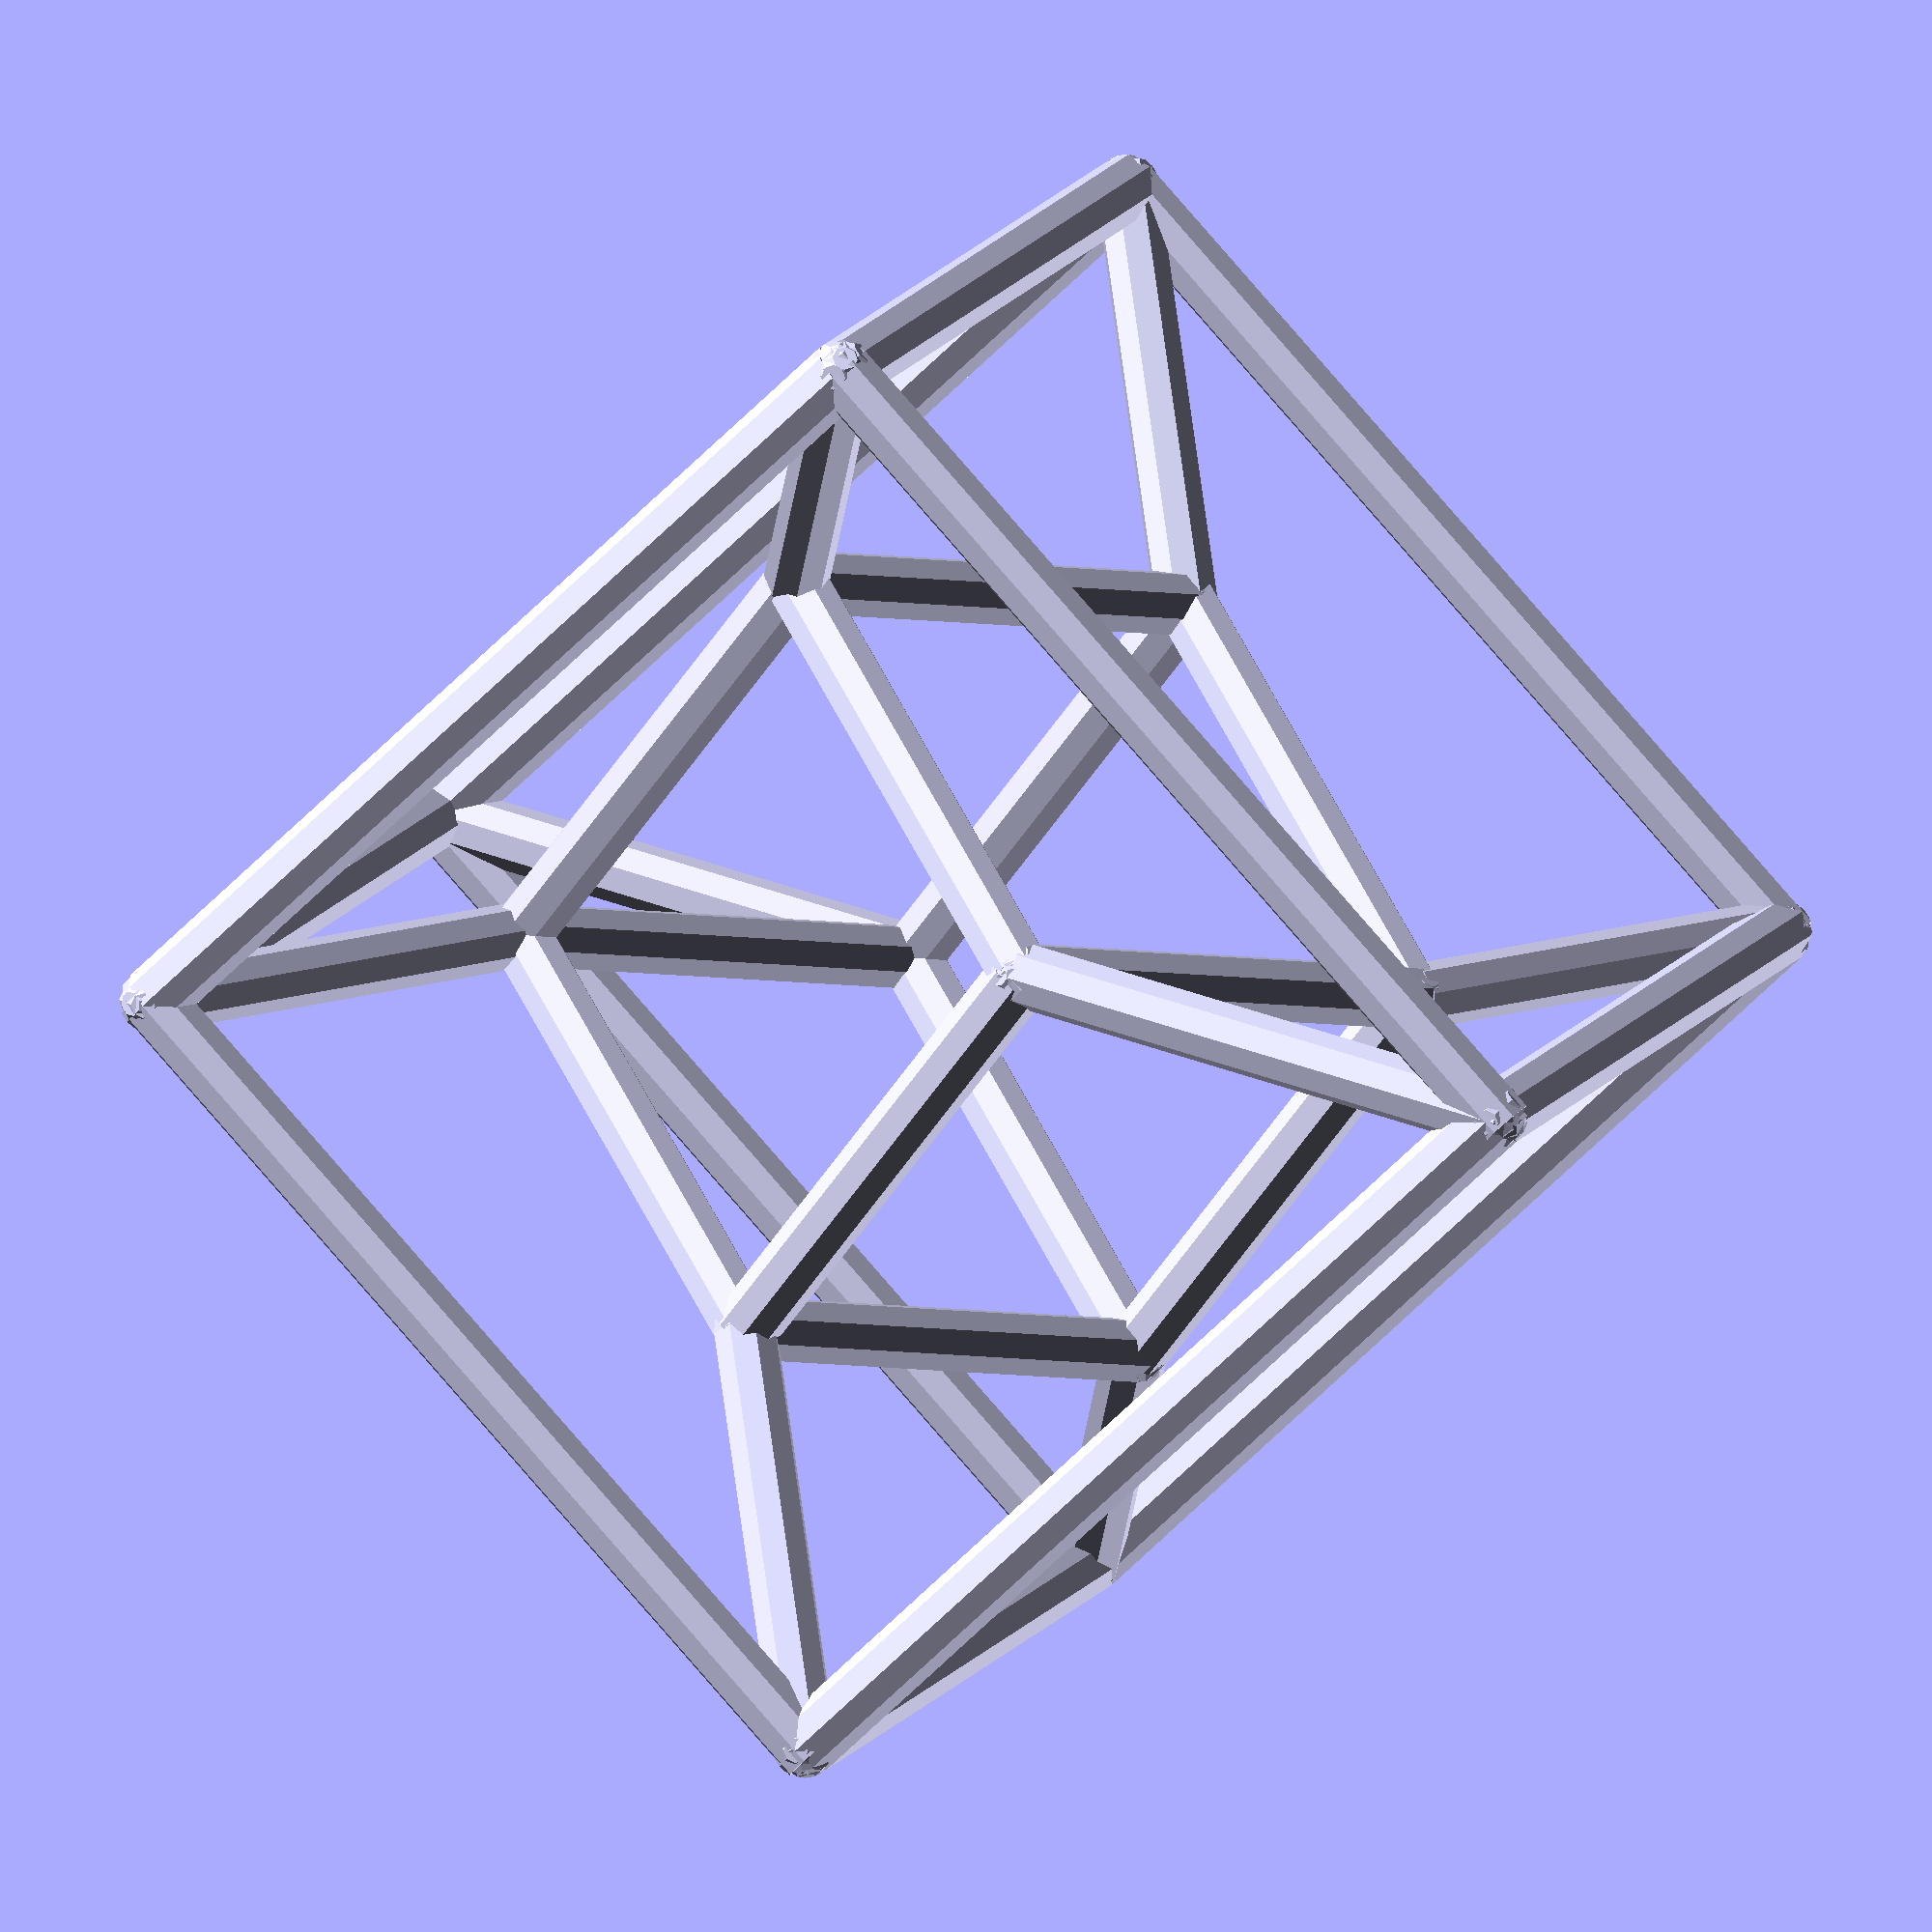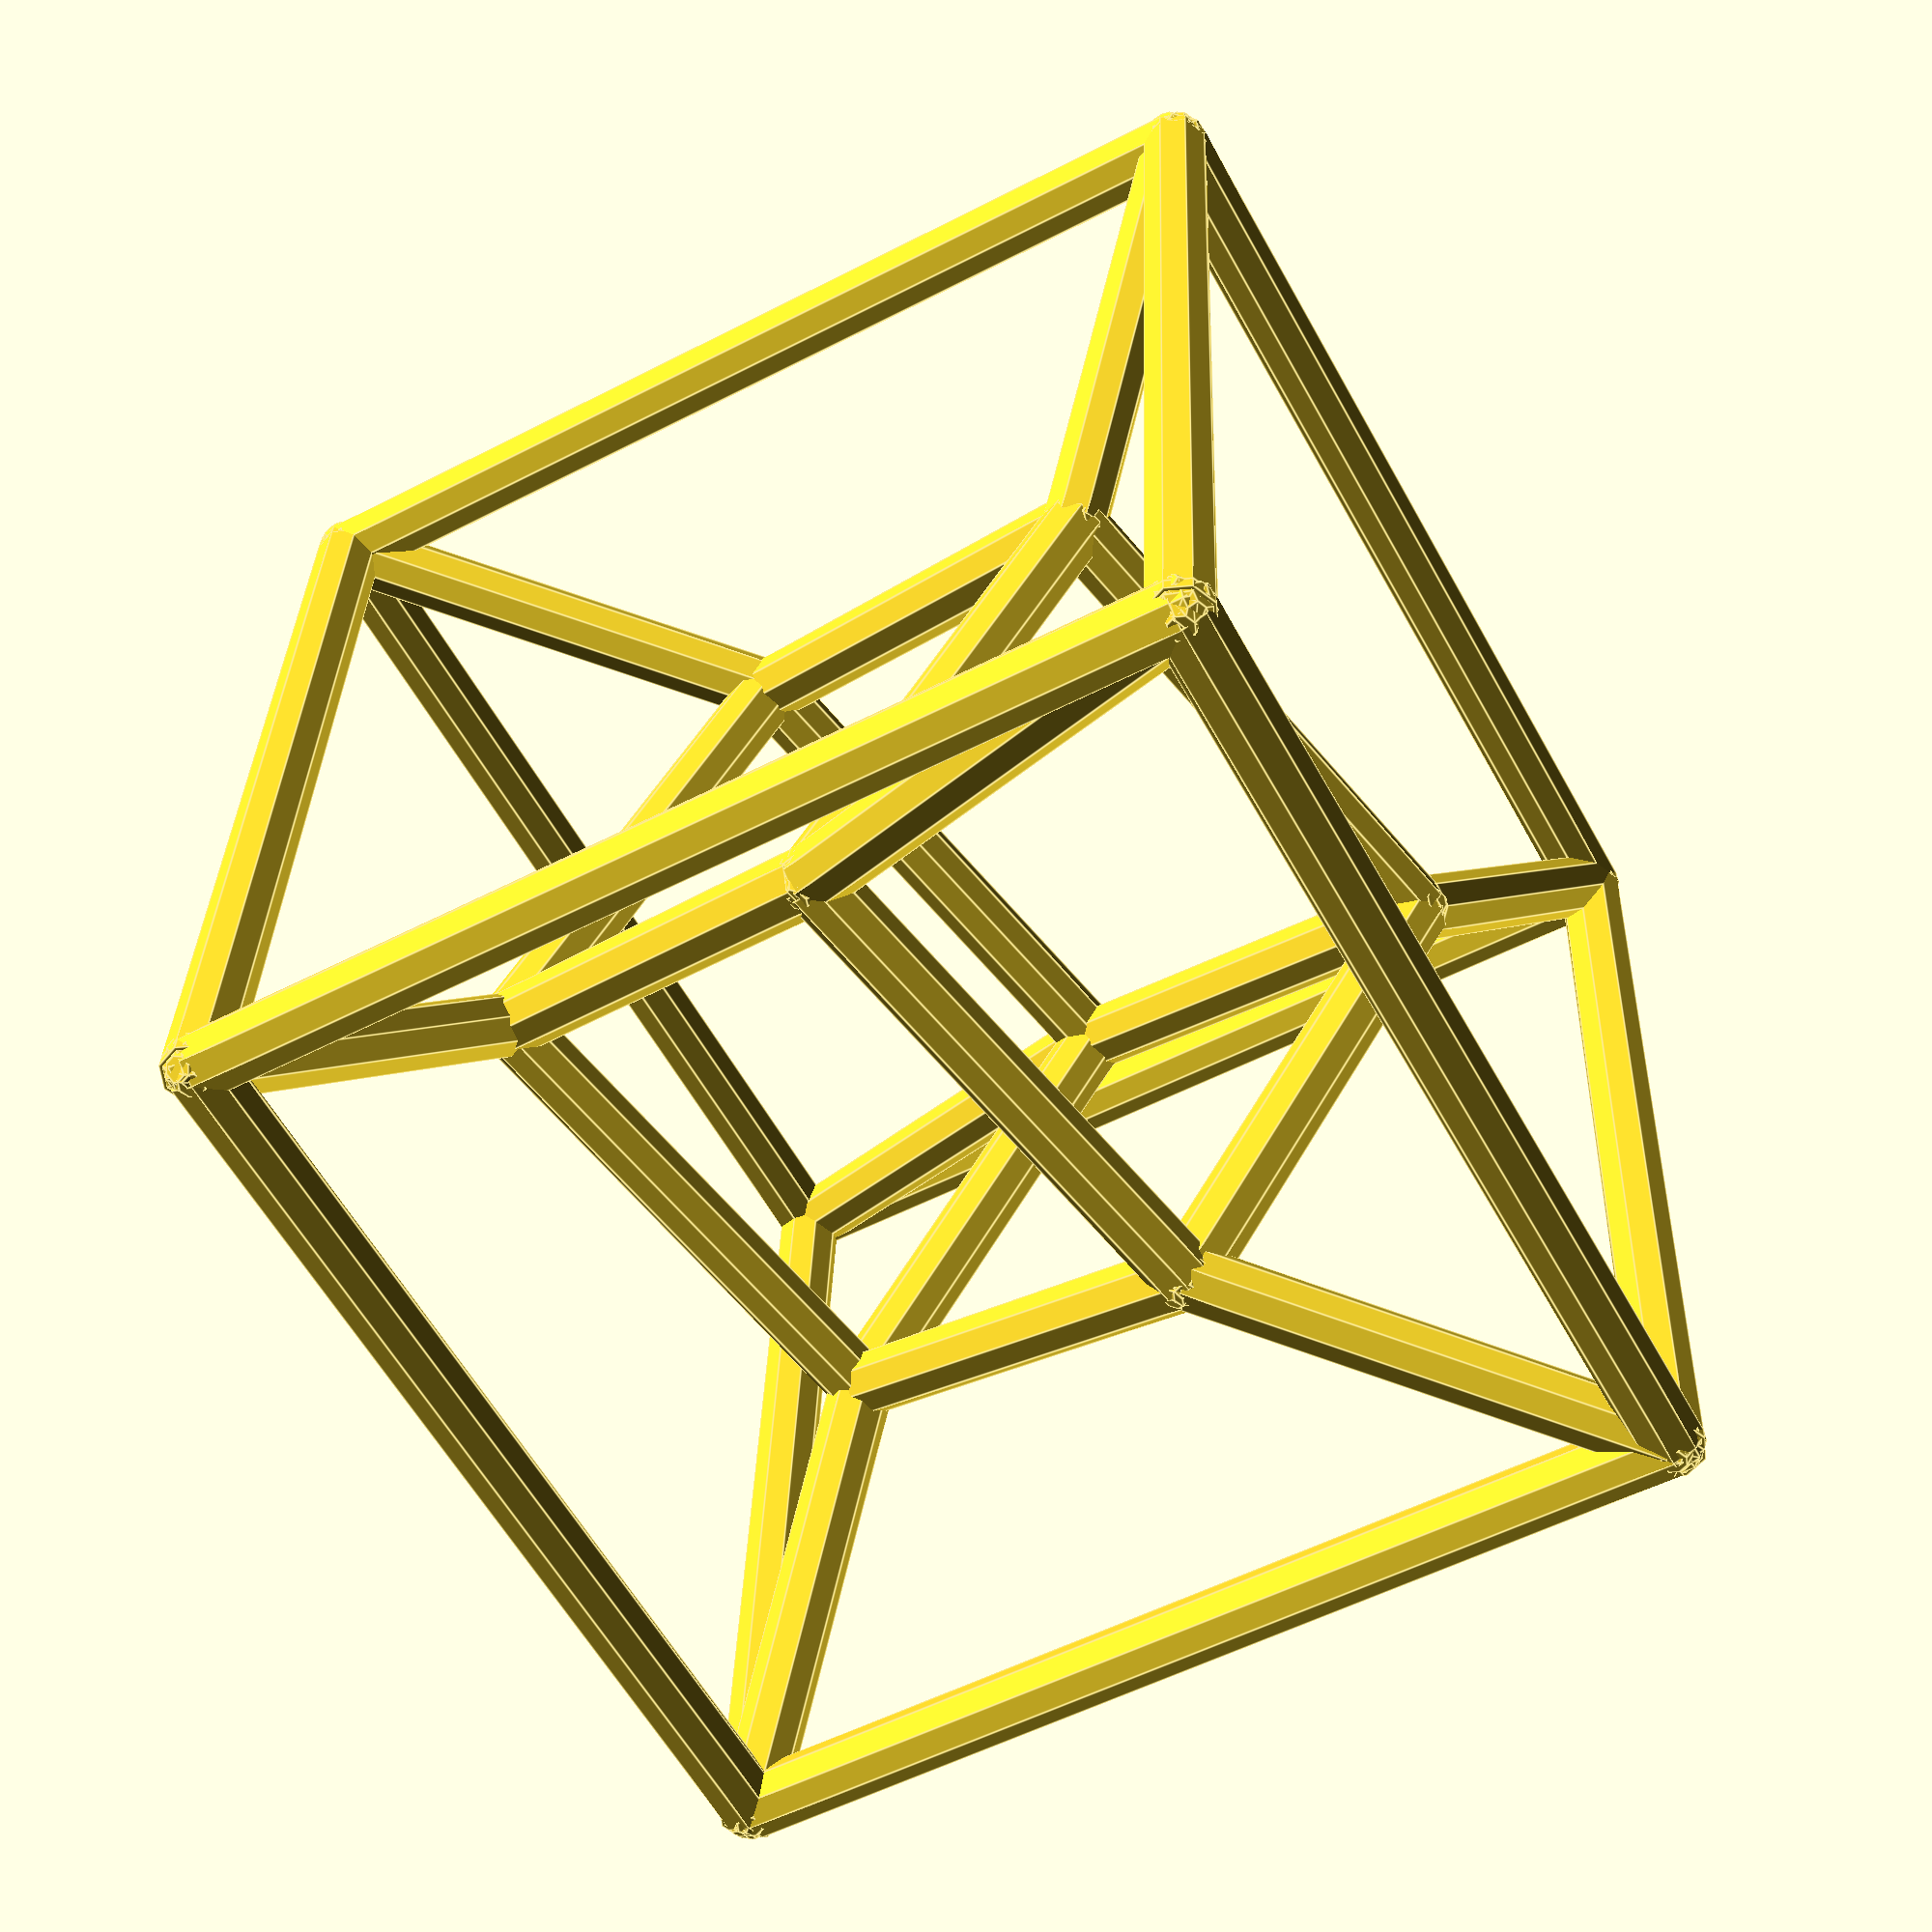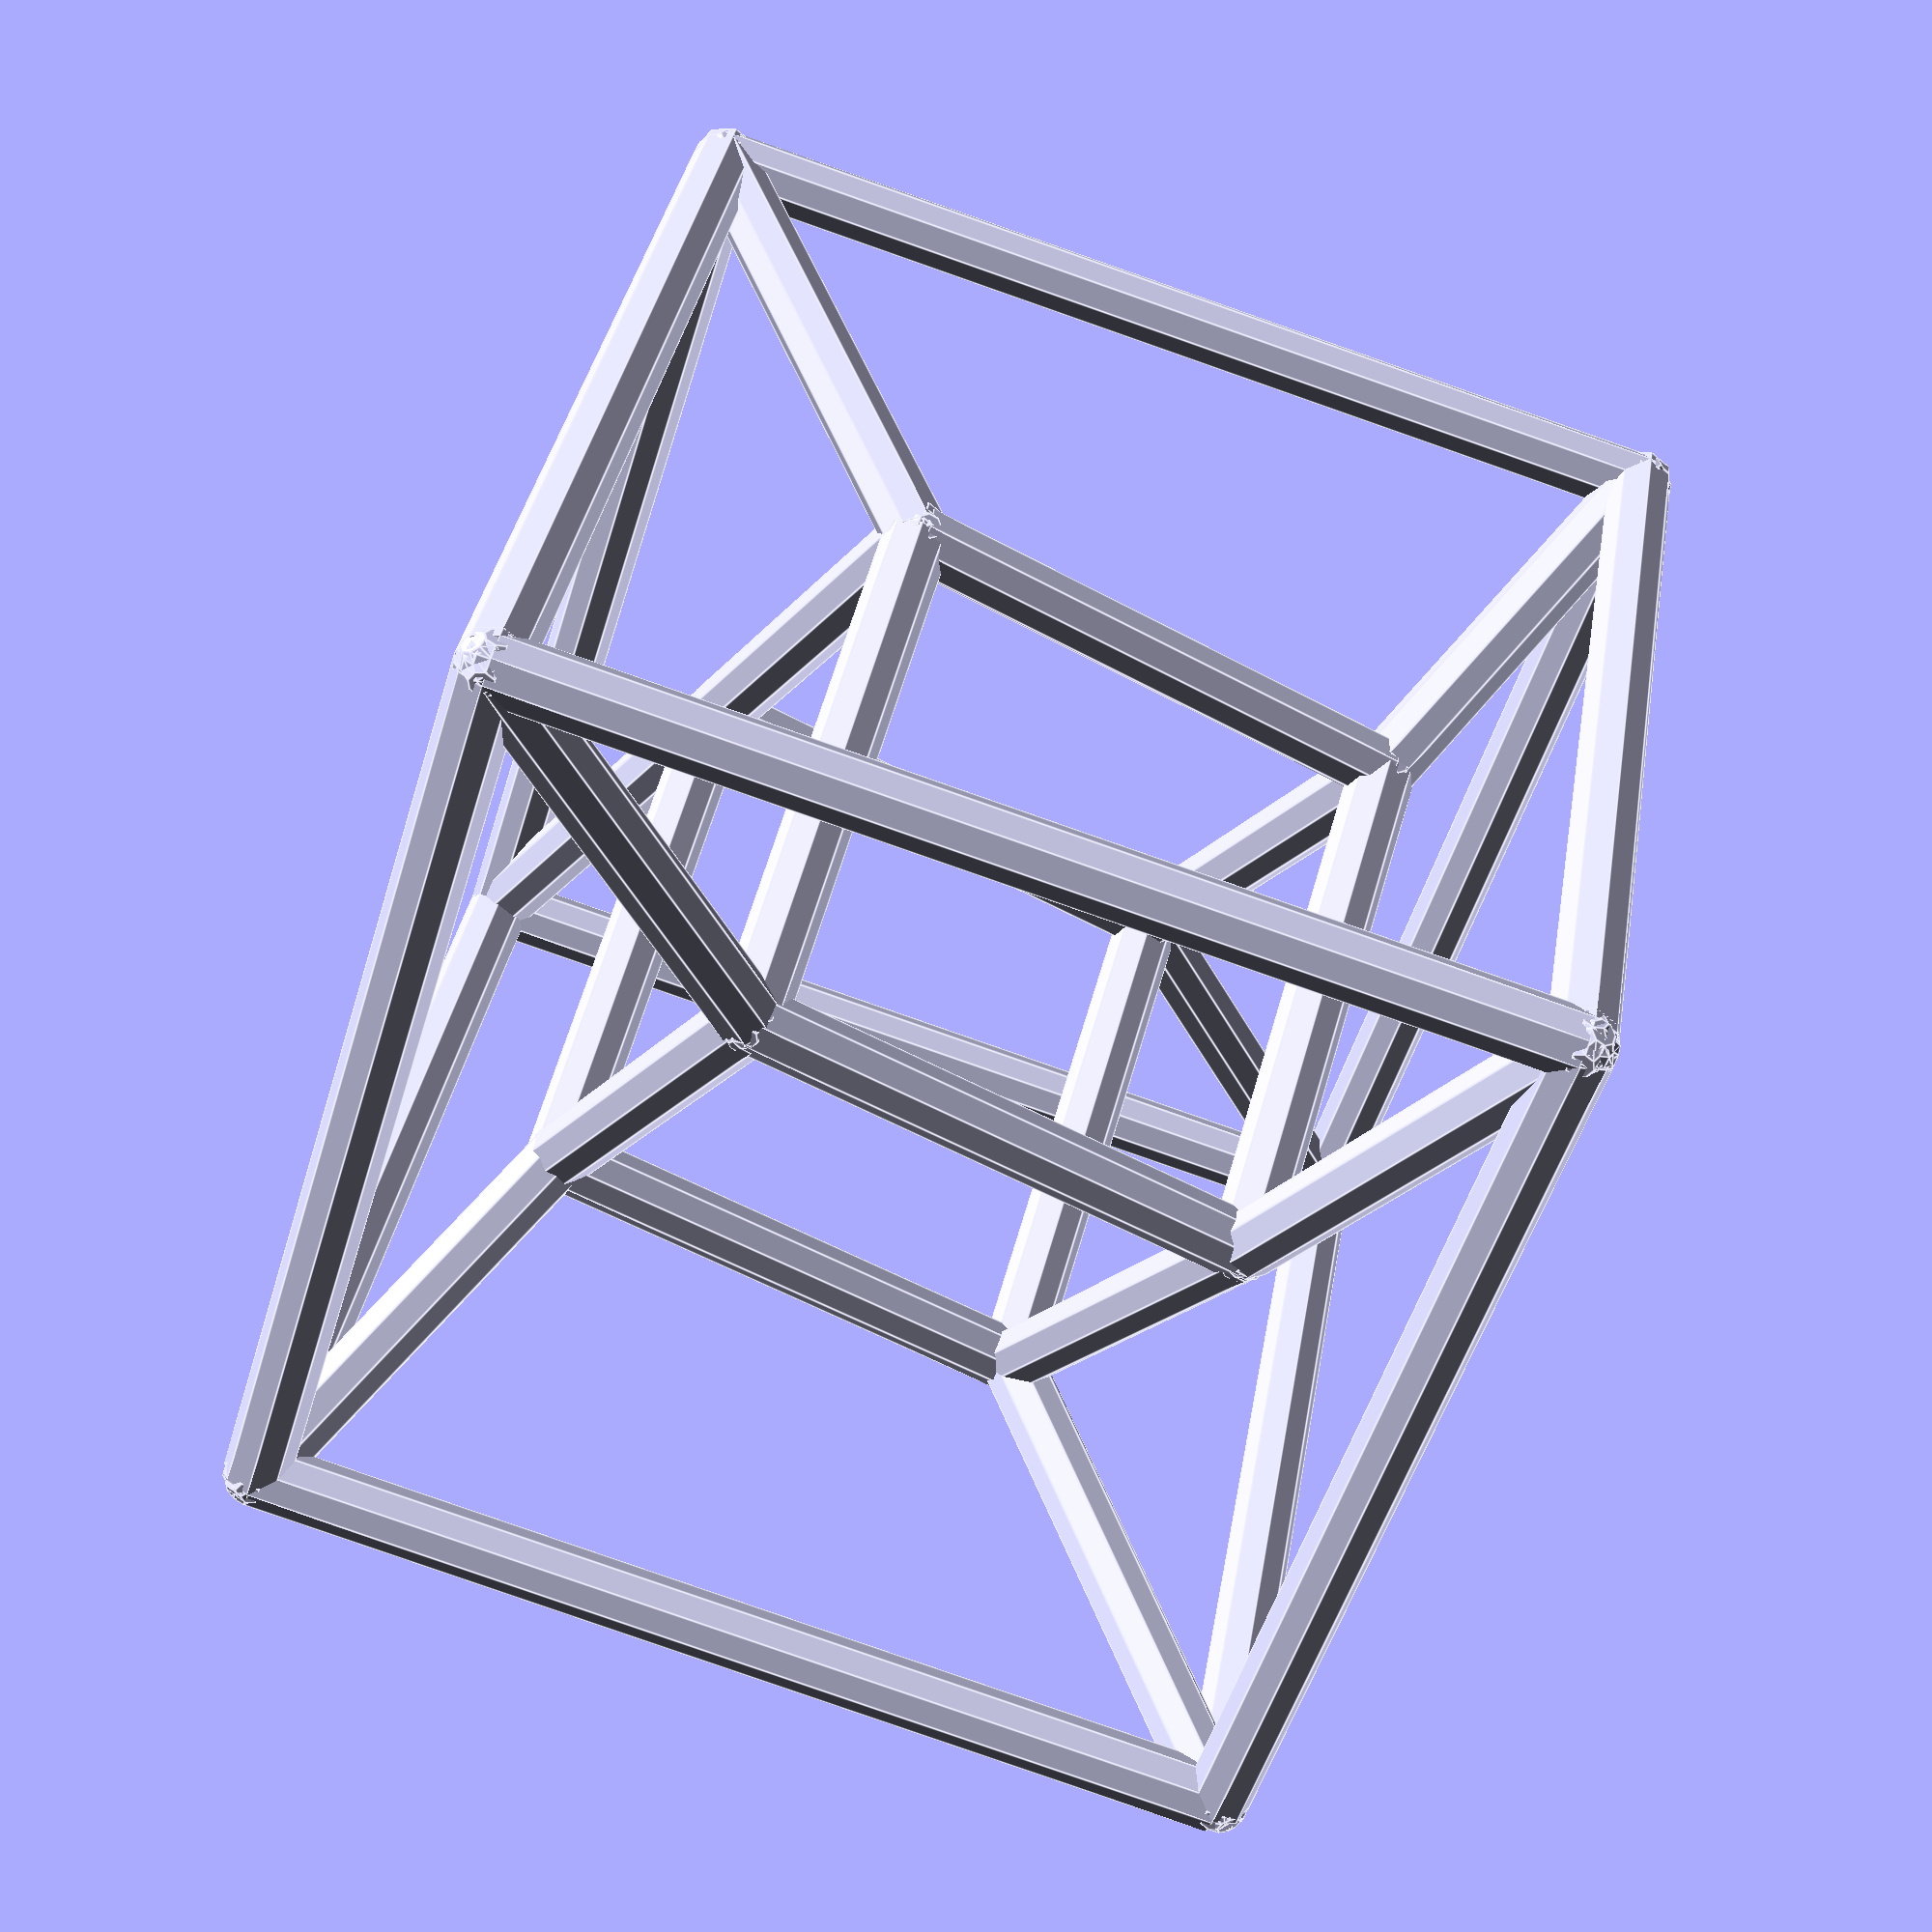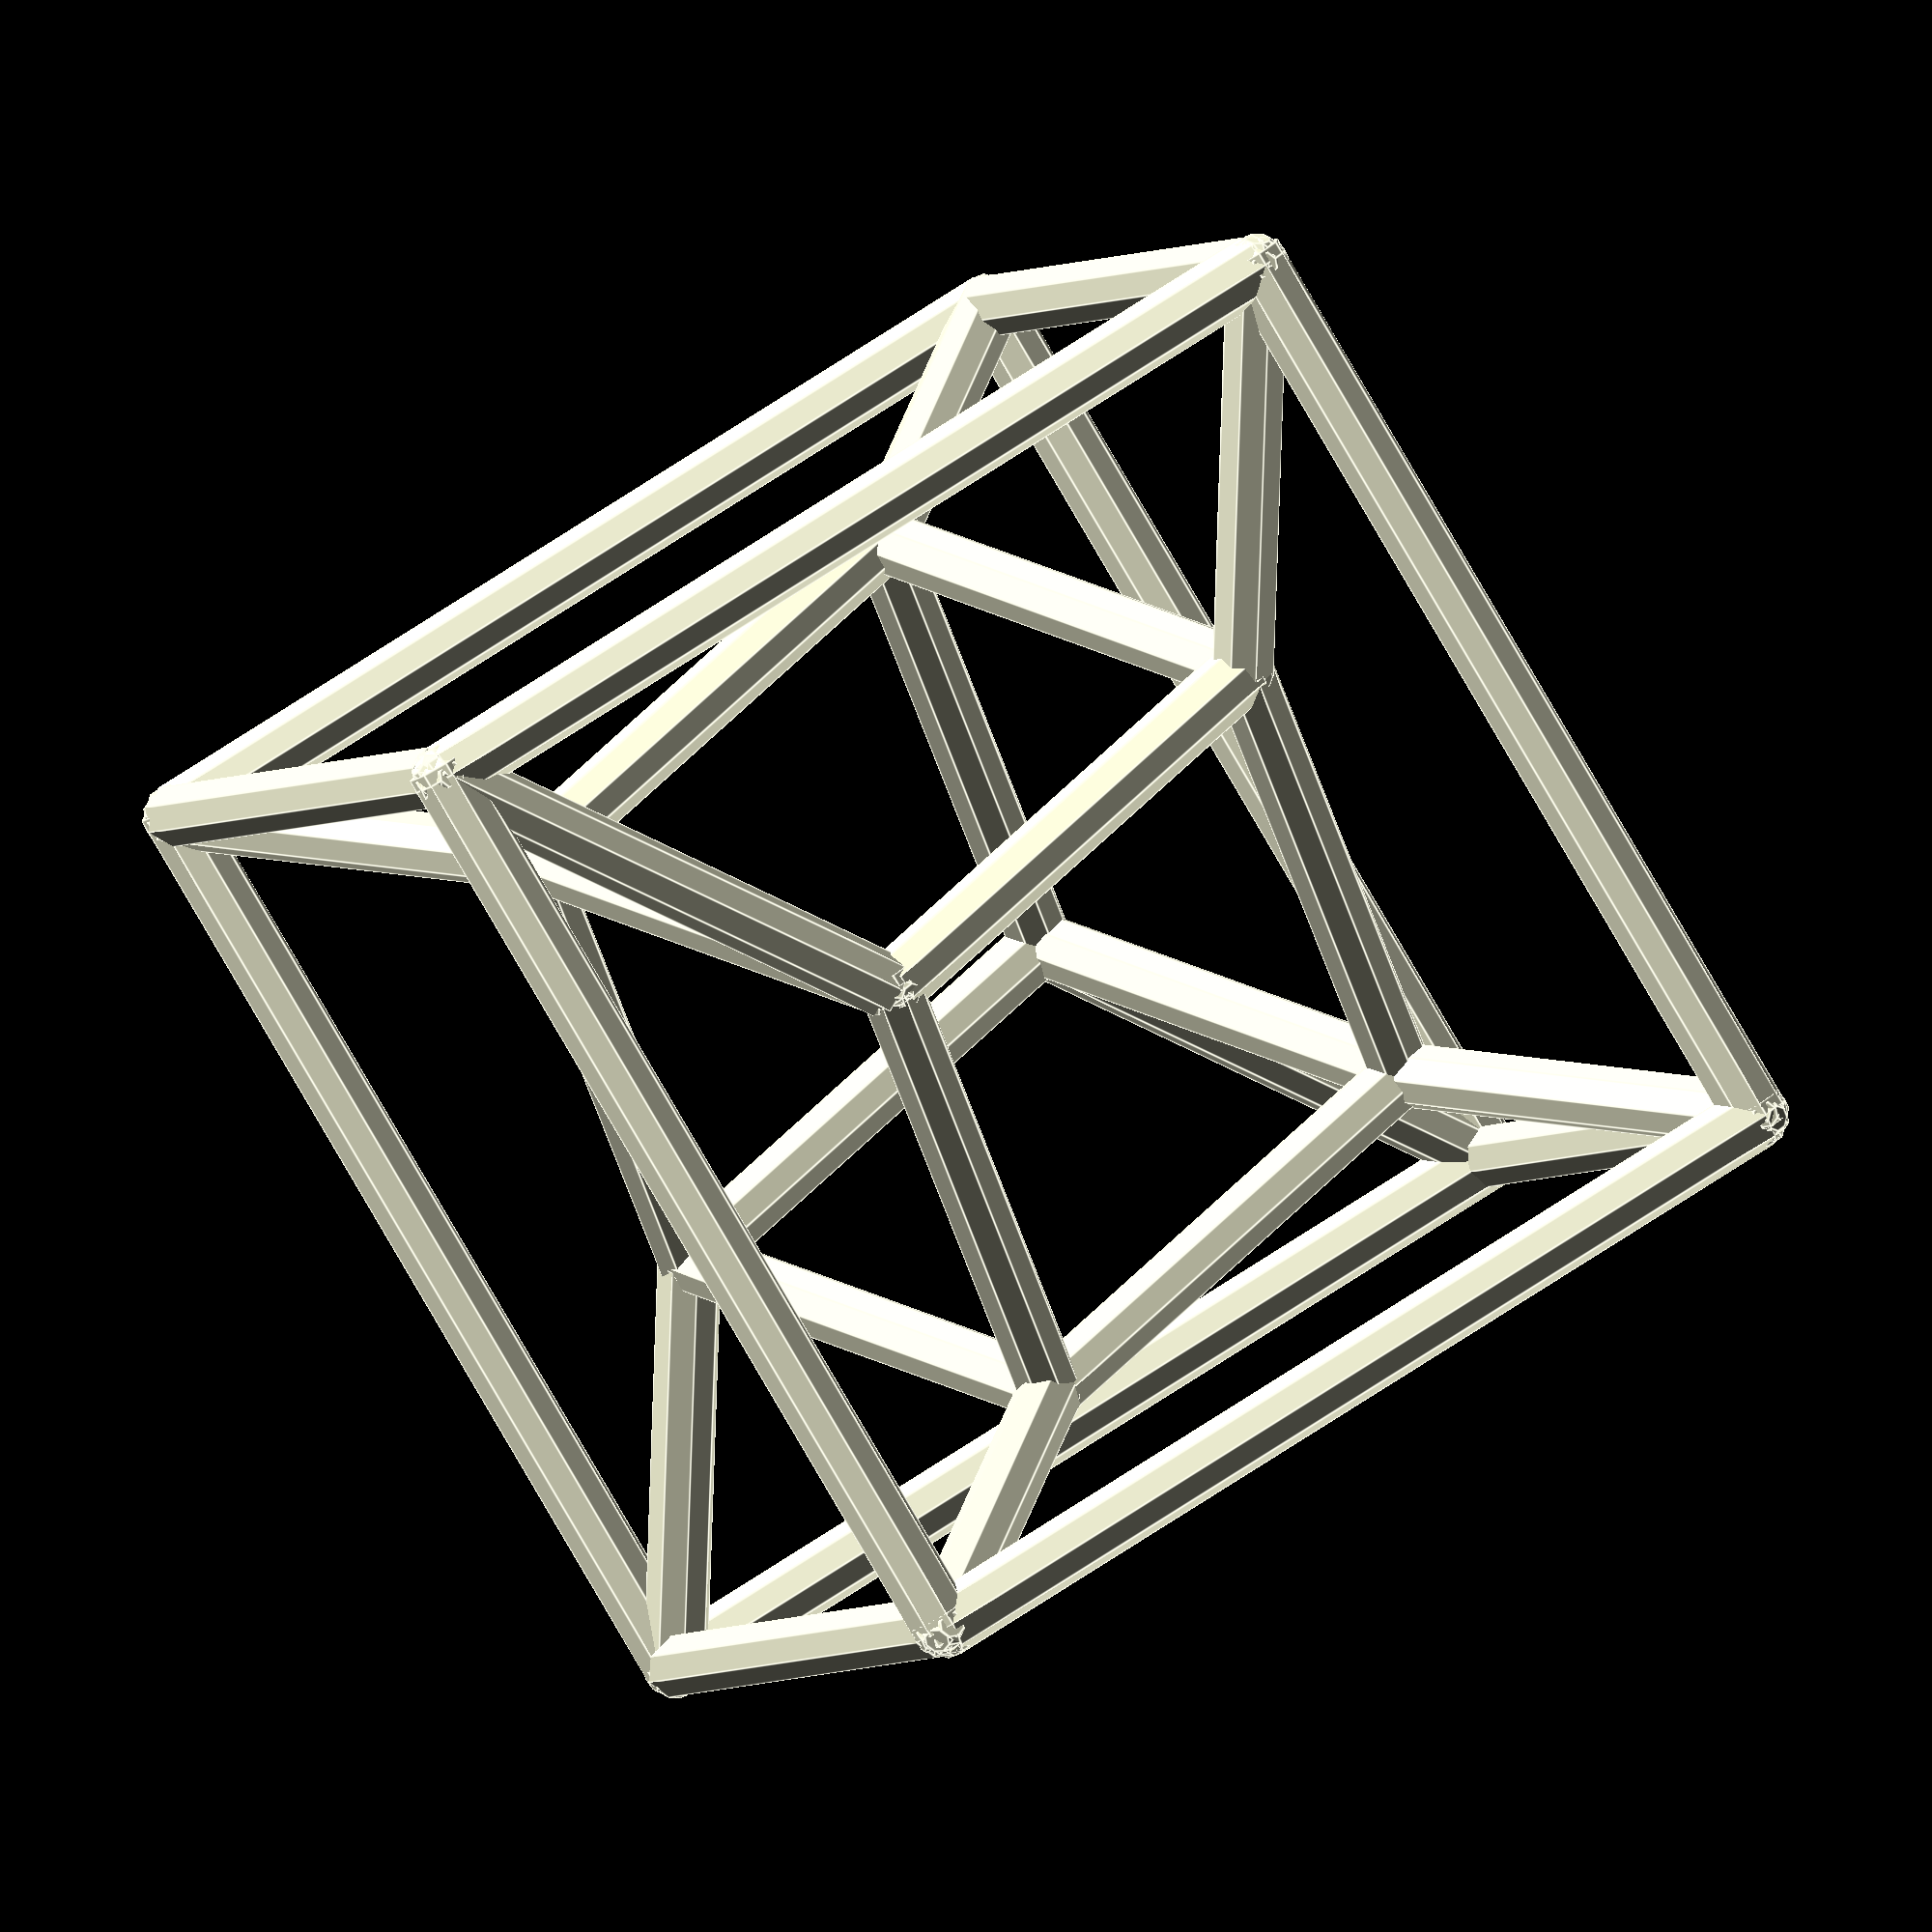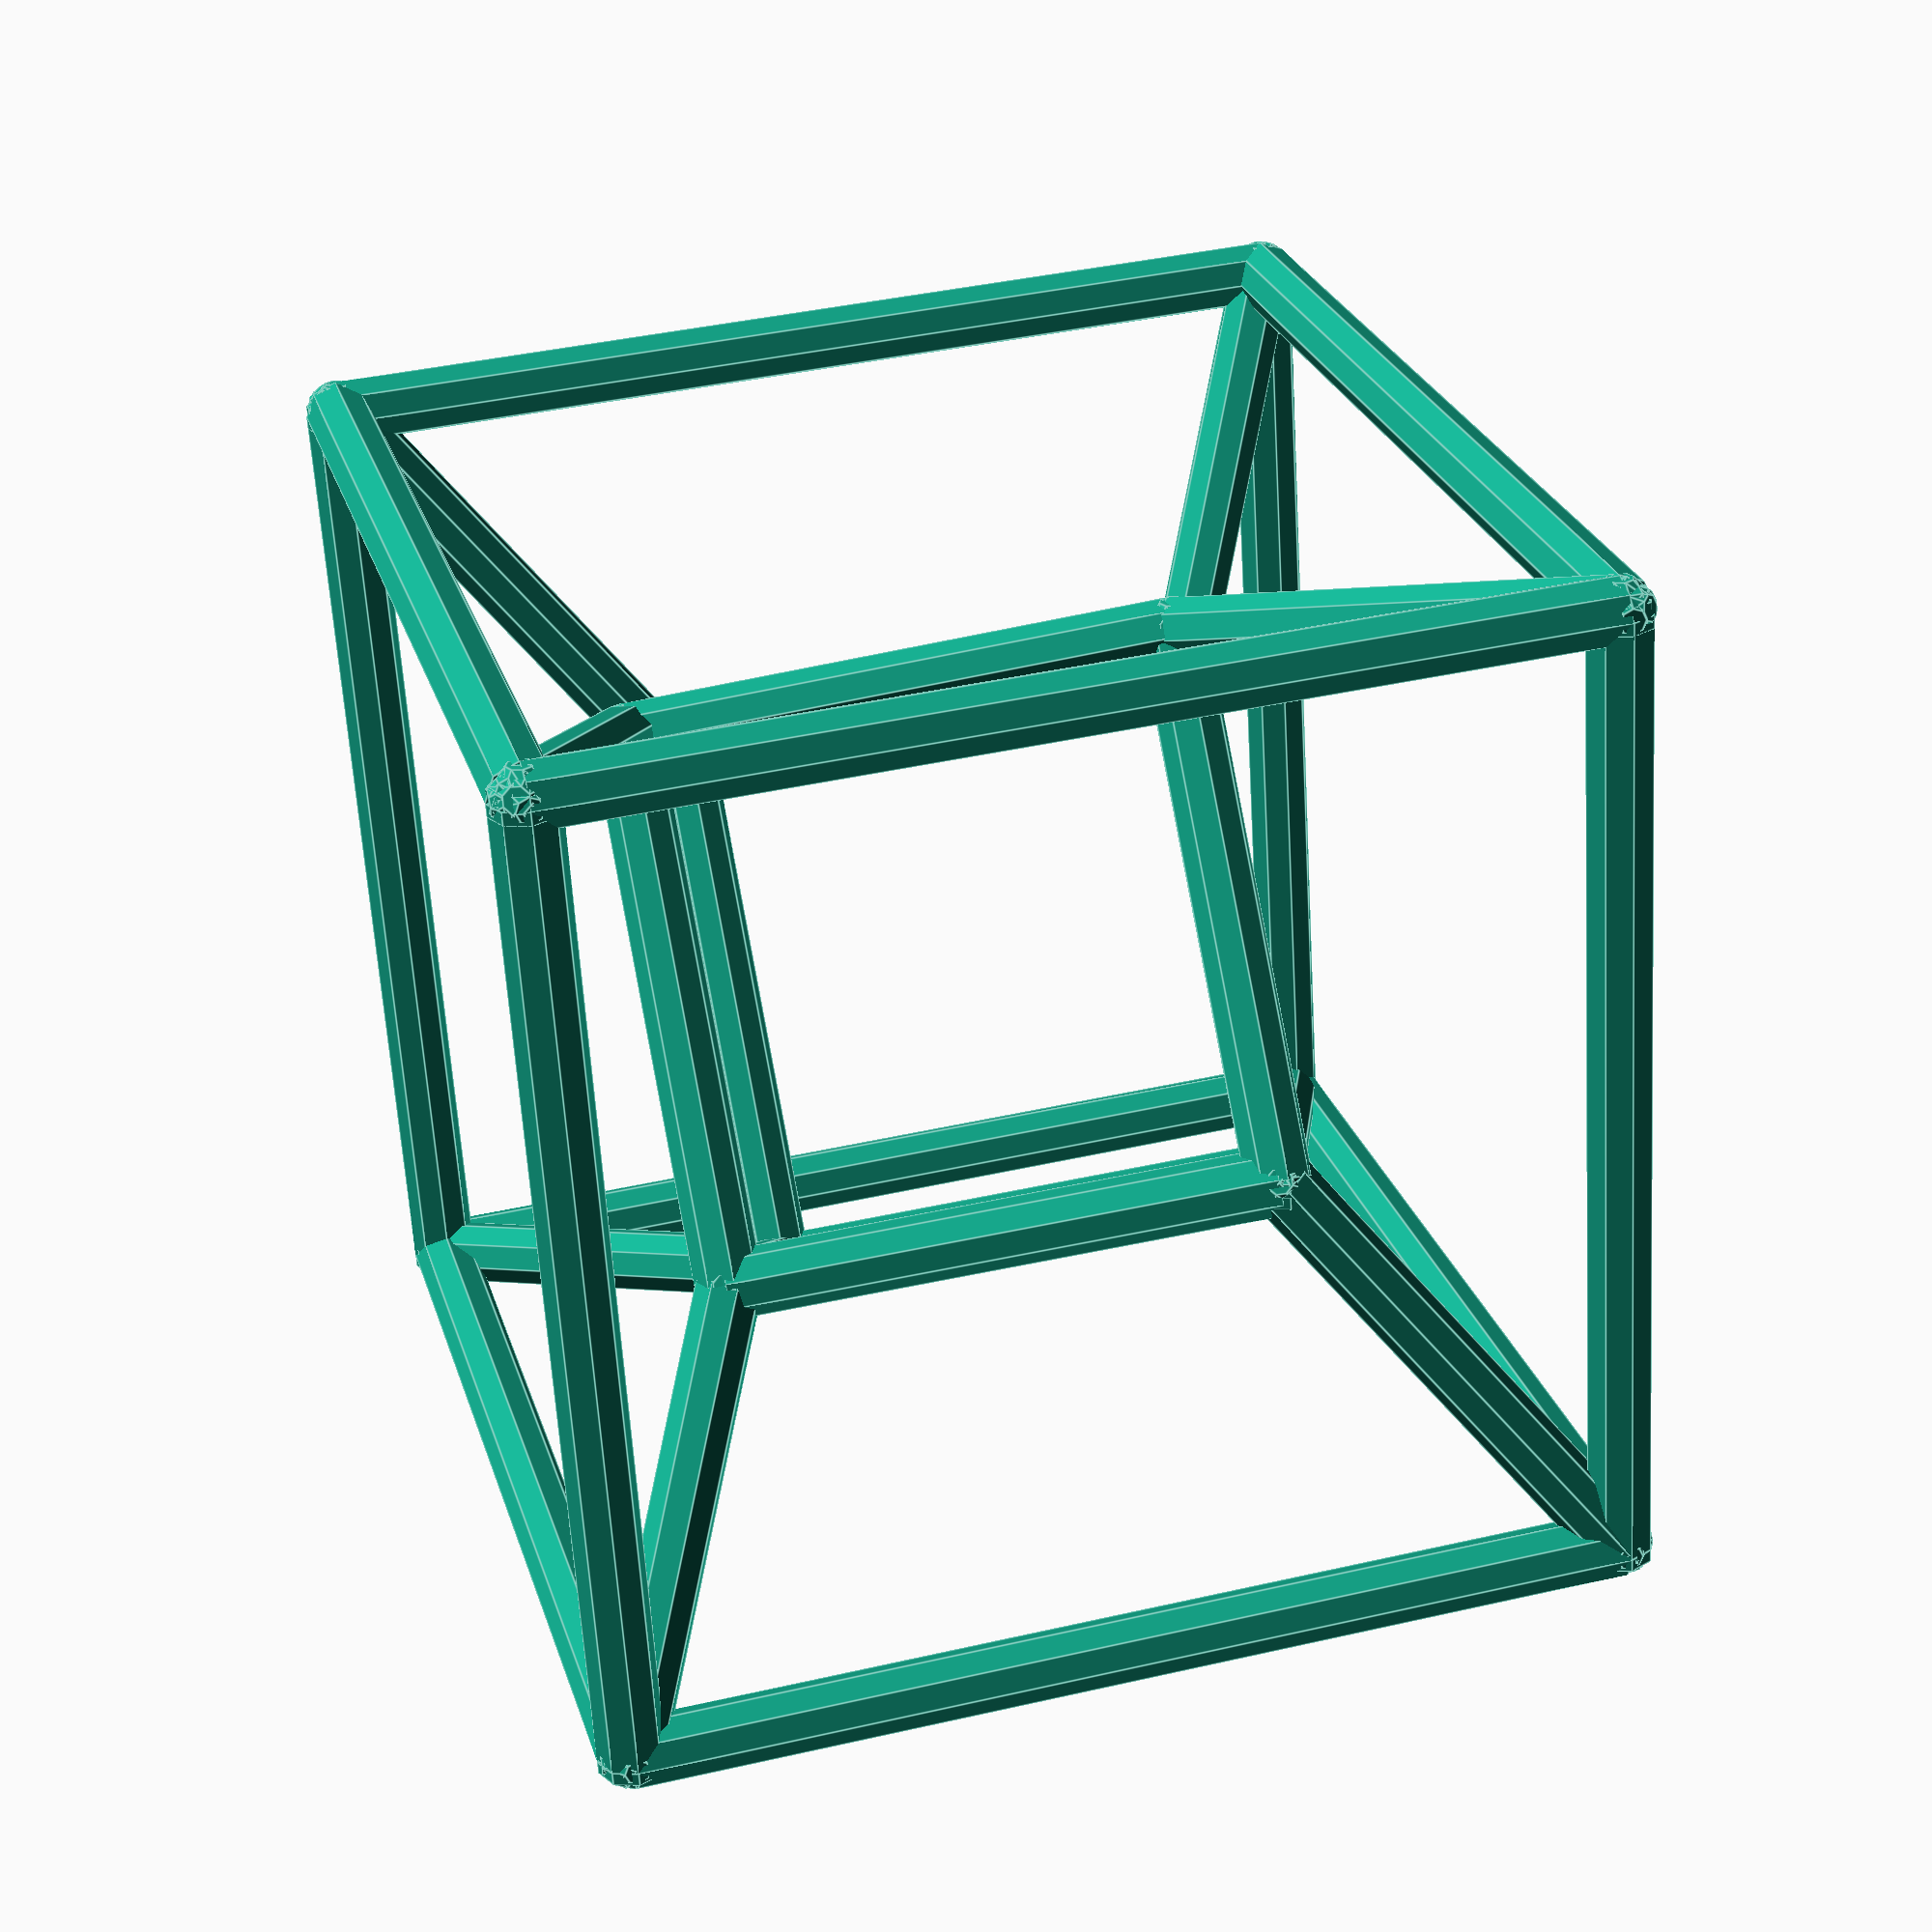
<openscad>


//Draws a parametric, potentially twisted, tesseract (hyper cube)
//Can adjust the lengths, width of sticks, and angles of rotation of inner cube.

//Derived from the following:
//  vector/matrix math routines from http://www.thingiverse.com/thing:9447
//  Connected Stick routines from my thing:  http://www.thingiverse.com/thing:43806
//  single layer raft idea from:  http://www.thingiverse.com/thing:23886

//written by Craig Zupke (Ekpuz), January 2013

Stick_Diameter=5;
Outer_Cube_Length=75;
Inner_Cube_Length=40;
X_Angle=15;
Y_Angle=15;
Z_Angle=15;
r=Stick_Diameter/2; //radious of sticks
oL=Outer_Cube_Length/2; //half of length of outer cube
iL=Inner_Cube_Length/2; //length of inner cube

ax=X_Angle; //angle of rotation of inner cube along x axis
ay=Y_Angle;//angle of rotation of inner cube along y axis
az=Z_Angle;//angle of rotation of inner cube along z axis

function CubeList(L)=[[L,L,L],
		   [-L,L,L],
			[-L,-L,L],
			[L,-L,L],
			[L,L,-L],
			[-L,L,-L],
			[-L,-L,-L],
			[L,-L,-L]];

	
Rx=transform_rotx(ax);
Ry=transform_roty(ay);
Rz=transform_roty(az);

Rxy= mat4_mult_mat4(Rx, Ry);
Rxyz=mat4_mult_mat4(Rxy,Rz);
echo("Rxyz",Rxyz);
iCL=RotateCubeList(Rxyz,CubeList(iL));
echo("iCL=",iCL);
bot=(oL+2*r);
StickTesseract(CubeList(oL),iCL,r);


function RotateCubeList(RM,CL)=[vec3_from_point3(vec4_mult_mat4(point3_from_vec3(CL[0]), RM)),
								vec3_from_point3(vec4_mult_mat4(point3_from_vec3(CL[1]), RM)),
								vec3_from_point3(vec4_mult_mat4(point3_from_vec3(CL[2]), RM)),
								vec3_from_point3(vec4_mult_mat4(point3_from_vec3(CL[3]), RM)),
								vec3_from_point3(vec4_mult_mat4(point3_from_vec3(CL[4]), RM)),
								vec3_from_point3(vec4_mult_mat4(point3_from_vec3(CL[5]), RM)),
								vec3_from_point3(vec4_mult_mat4(point3_from_vec3(CL[6]), RM)),
								vec3_from_point3(vec4_mult_mat4(point3_from_vec3(CL[7]), RM))];

module DrawStick(x1,y1,z1,x2,y2,z2,rs){
	xt=x2-x1;
	yt=y2-y1;
	zt=z2-z1;
	L=sqrt(xt*xt+yt*yt+zt*zt);
	th=0;
	Q1=[xt,yt,zt];
	Q2=[L,0,0];
	Q1dotQ2=xt*L;//Q1*Q2;
	echo(Q1dotQ2);
	theta=acos(Q1dotQ2/L/L);
if (theta==180)
{
   translate([x2,y2,z2])rotate(a=[0,90,0])union(){
	cylinder(h=L,r=rs);
	sphere(r=rs);
	translate([0,0,L])sphere(r=rs);
   }
echo("theta==180",L,zt,yt);
} else {
    translate([x1,y1,z1])rotate(a=theta,v=[0,-L*zt,L*yt])rotate(a=[0,90,0])union(){
	cylinder(h=L,r=rs);
	sphere(r=rs);
	translate([0,0,L])sphere(r=rs);
   }
}

	
echo ("theta=",theta);
}

	
//union(){DrawStick(20,20,20,50,20,20,5);DrawStick(50,0,0,50,50,0,5);DrawStick(50,50,0,0,50,00,5);};//


module ConnectedSticks(CoordinateList,r){
	p1=CoordinateList[0];
	p2=CoordinateList[1];
	np=len(CoordinateList);
	echo("np=",np);
	for(i=[1:len(CoordinateList)]){
			assign(p1=CoordinateList[i-1]);
			assign(p2=CoordinateList[i]);
			echo("i=",i,p1,p2,CoordinateList[2]);
			DrawStick(CoordinateList[i-1][0],CoordinateList[i-1][1],CoordinateList[i-1][2],CoordinateList[i][0],CoordinateList[i][1],CoordinateList[i][2],r);
			
		
	}
}

//ConnectedSticks([[0,0,0],[10,0,0],[10,10,0],[10,10,10]],2);
//StickCube([[50,50,50],
//		   [-50,50,50],
//			[-50,-50,50],
//			[50,-50,50],
//			[50,50,-50],
//			[-50,50,-50],
//			[-50,-50,-50],
//			[50,-50,-50]],5);

//StickTesseract(CubeList(50),CubeList(20),r);

module StickCube(corners,r){
	A=corners[0];
	B=corners[1];
	C=corners[2];
	D=corners[3];
	E=corners[4];
	F=corners[5];
	G=corners[6];
	H=corners[7];

	union(){
		ConnectedSticks([A,B,C,D,A],r);
		ConnectedSticks([E,F,G,H,E],r);
		ConnectedSticks([A,E],r);
		ConnectedSticks([B,F],r);
		ConnectedSticks([C,G],r);
		ConnectedSticks([D,H],r);
	}
}
module StickTesseract(OutCorners,InCorners,r){
	oA=OutCorners[0];
	oB=OutCorners[1];
	oC=OutCorners[2];
	oD=OutCorners[3];
	oE=OutCorners[4];
	oF=OutCorners[5];
	oG=OutCorners[6];
	oH=OutCorners[7];
	iA=InCorners[0];
	iB=InCorners[1];
	iC=InCorners[2];
	iD=InCorners[3];
	iE=InCorners[4];
	iF=InCorners[5];
	iG=InCorners[6];
	iH=InCorners[7];

	union(){
		ConnectedSticks([oA,oB,oC,oD,oA],r);
		ConnectedSticks([oE,oF,oG,oH,oE],r);
		ConnectedSticks([oA,oE],r);
		ConnectedSticks([oB,oF],r);
		ConnectedSticks([oC,oG],r);
		ConnectedSticks([oD,oH],r);
		ConnectedSticks([iA,iB,iC,iD,iA],r);
		ConnectedSticks([iE,iF,iG,iH,iE],r);
		ConnectedSticks([iA,iE],r);
		ConnectedSticks([iB,iF],r);
		ConnectedSticks([iC,iG],r);
		ConnectedSticks([iD,iH],r);
		ConnectedSticks([iA,oA],r);
		ConnectedSticks([iB,oB],r);
		ConnectedSticks([iC,oC],r);
		ConnectedSticks([iD,oD],r);
		ConnectedSticks([iE,oE],r);
		ConnectedSticks([iF,oF],r);
		ConnectedSticks([iG,oG],r);
		ConnectedSticks([iH,oH],r);

	}
}

//written to compliment routines in William A Adams' code
//Create vec3 from homogonized point (Added by Craig Zupke)
function vec3_from_point3(pnt)=[pnt[0],pnt[1],pnt[2]];

//The code below I borrowed from http://www.thingiverse.com/thing:9447
//I've only included those routines I ended up using.  If I had known about it 
//when initially writing my stuff, it probably would have turned out a bit less
//"kludgy".

//===================================== 
// This is public Domain Code
// Contributed by: William A Adams
// May 2011
//=====================================

/*
	A set of math routines for graphics calculations

	There are many sources to draw from to create the various math
	routines required to support a graphics library.  The routines here
	were created from scratch, not borrowed from any particular 
	library already in existance.

	One great source for inspiration is the book:
		Geometric Modeling
		Author: Michael E. Mortenson

	This book has many great explanations about the hows and whys
	of geometry as it applies to modeling.

	As this file may accumulate quite a lot of routines, you can either
	include it whole in your OpenScad files, or you can choose to 
	copy/paste portions that are relevant to your particular situation.

	It is public domain code, simply to avoid any licensing issues.
*/

//=========================================
//	Matrix 4X4 Operations
//
// Upper left 3x3 == scaling, shearing, reflection, rotation (linear transformations)
// Upper right 3x1 == Perspective transformation
// Lower left 1x3 == translation
// Lower right 1x1 == overall scaling
//=========================================

function mat4_identity() = [
	[1, 0, 0, 0],
	[0, 1, 0, 0],
	[0, 0, 1, 0],
	[0, 0, 0, 1]
	];

function mat4_transpose(m) = [
	[m[0][0], m[1][0], m[2][0], m[3][0]],
	[m[0][1], m[1][1], m[2][1], m[3][1]],
	[m[0][2], m[1][2], m[2][2], m[3][2]],
	[m[0][3], m[1][3], m[2][3], m[3][3]]
	];

function mat4_col(m, col) = [
	m[0][col],
	m[1][col],
	m[2][col],
	m[3][col]
	];

function mat4_add_mat4(m1, m2) = [
	vec4_add(m1[0], m2[0]),
	vec4_add(m1[1], m2[1]),
	vec4_add(m1[2], m2[2]),
	vec4_add(m1[3], m2[3])
	];

// Multiply two 4x4 matrices together
// This is one of the workhorse mechanisms of the 
// graphics system
function mat4_mult_mat4(m1, m2) = [
	[vec4_dot(m1[0], mat4_col(m2,0)),
	vec4_dot(m1[0], mat4_col(m2,1)),
	vec4_dot(m1[0], mat4_col(m2,2)),
	vec4_dot(m1[0], mat4_col(m2,3))],

	[vec4_dot(m1[1], mat4_col(m2,0)),
	vec4_dot(m1[1], mat4_col(m2,1)),
	vec4_dot(m1[1], mat4_col(m2,2)),
	vec4_dot(m1[1], mat4_col(m2,3))],
	
	[vec4_dot(m1[2], mat4_col(m2,0)),
	vec4_dot(m1[2], mat4_col(m2,1)),
	vec4_dot(m1[2], mat4_col(m2,2)),
	vec4_dot(m1[2], mat4_col(m2,3))],

	[vec4_dot(m1[3], mat4_col(m2,0)),
	vec4_dot(m1[3], mat4_col(m2,1)),
	vec4_dot(m1[3], mat4_col(m2,2)),
	vec4_dot(m1[3], mat4_col(m2,3))],
];

// This is the other workhorse routine
// Most transformations are of a vector and 
// a transformation matrix.
function vec4_mult_mat4(vec, mat) = [
	vec4_dot(vec, mat4_col(mat,0)), 
	vec4_dot(vec, mat4_col(mat,1)), 
	vec4_dot(vec, mat4_col(mat,2)), 
	vec4_dot(vec, mat4_col(mat,3)), 
	];

function vec4_mult_mat34(vec, mat) = [
	vec4_dot(vec, mat4_col(mat,0)), 
	vec4_dot(vec, mat4_col(mat,1)), 
	vec4_dot(vec, mat4_col(mat,2))
	];


// Linear Transformations

//	Rotation
function transform_rotx(angle) = [
	[1, 0, 0, 0],
	[0, cos(angle), sin(angle), 0],
	[0, -sin(angle), cos(angle), 0],
	[0, 0, 0, 1]
	];

function  transform_rotz(deg) = [
	[cos(deg), sin(deg), 0, 0],
	[-sin(deg), cos(deg), 0, 0],
	[0, 0, 1, 0],
	[0, 0, 0, 1]
	];

function  transform_roty(deg) = [
	[cos(deg), 0, -sin(deg), 0],
	[0, 1, 0, 0],
	[sin(deg), 0, cos(deg), 0],
	[0, 0, 0, 1]
	];

//=======================================
//
// 				Vector Routines
//
//=======================================

// Basic vector routines

function vec4_dot(v1,v2) = v1[0]*v2[0]+v1[1]*v2[1]+v1[2]*v2[2]+v1[3]*v2[3];


//=======================================
//
// 				Point Routines
//
//=======================================

// Create a homogenized point from a vec3
function point3_from_vec3(vec) = [vec[0], vec[1], vec[2], 1]; 

</openscad>
<views>
elev=348.8 azim=133.4 roll=196.7 proj=o view=solid
elev=234.2 azim=273.7 roll=241.2 proj=p view=edges
elev=52.1 azim=260.3 roll=163.3 proj=p view=edges
elev=2.4 azim=301.6 roll=164.3 proj=o view=edges
elev=153.8 azim=273.6 roll=15.6 proj=p view=edges
</views>
